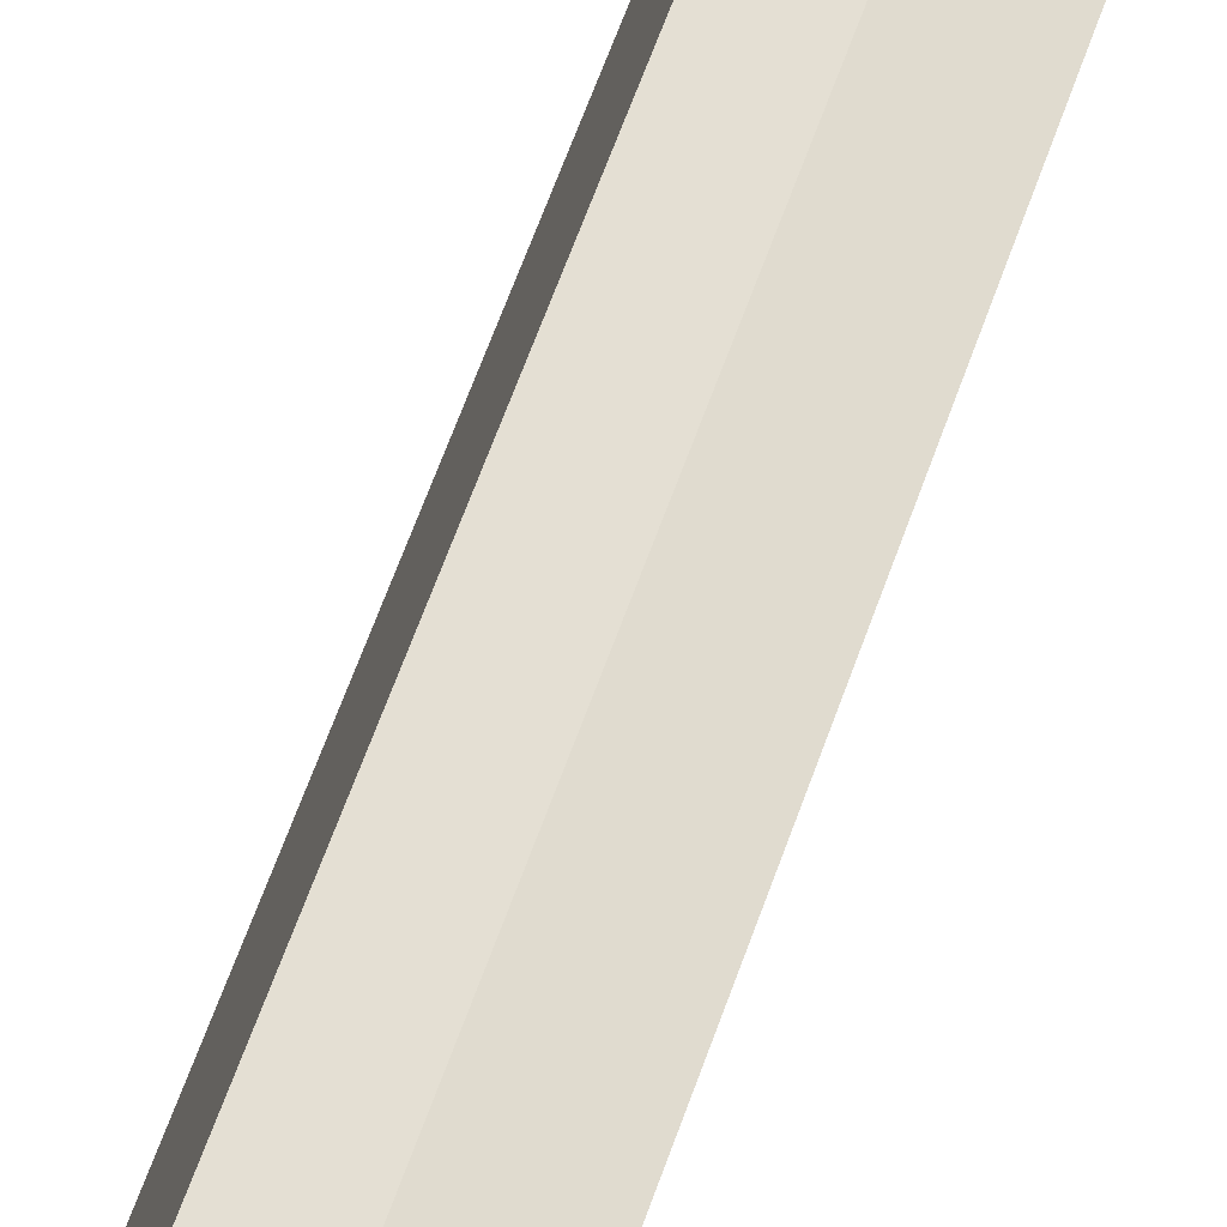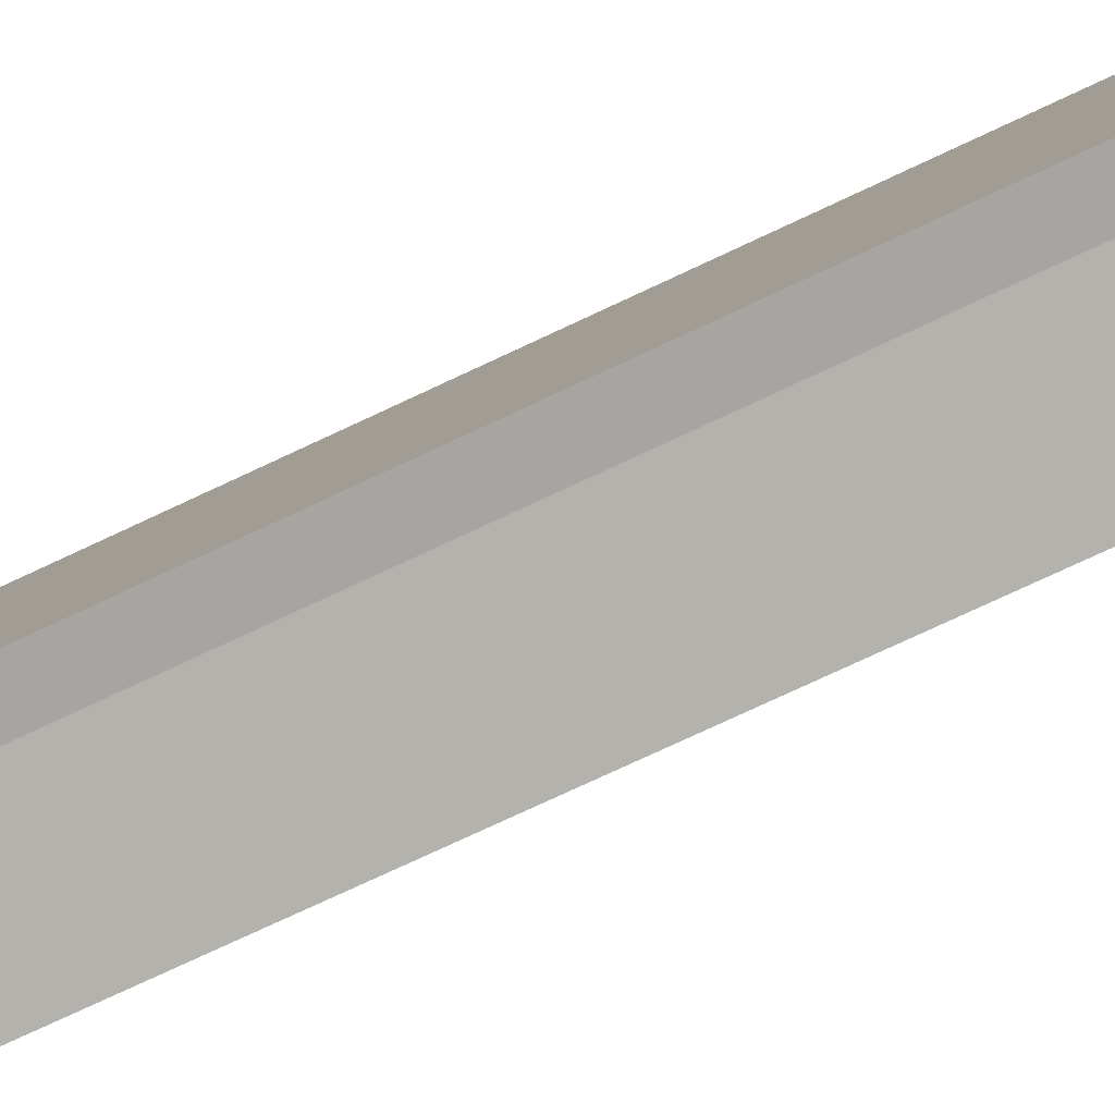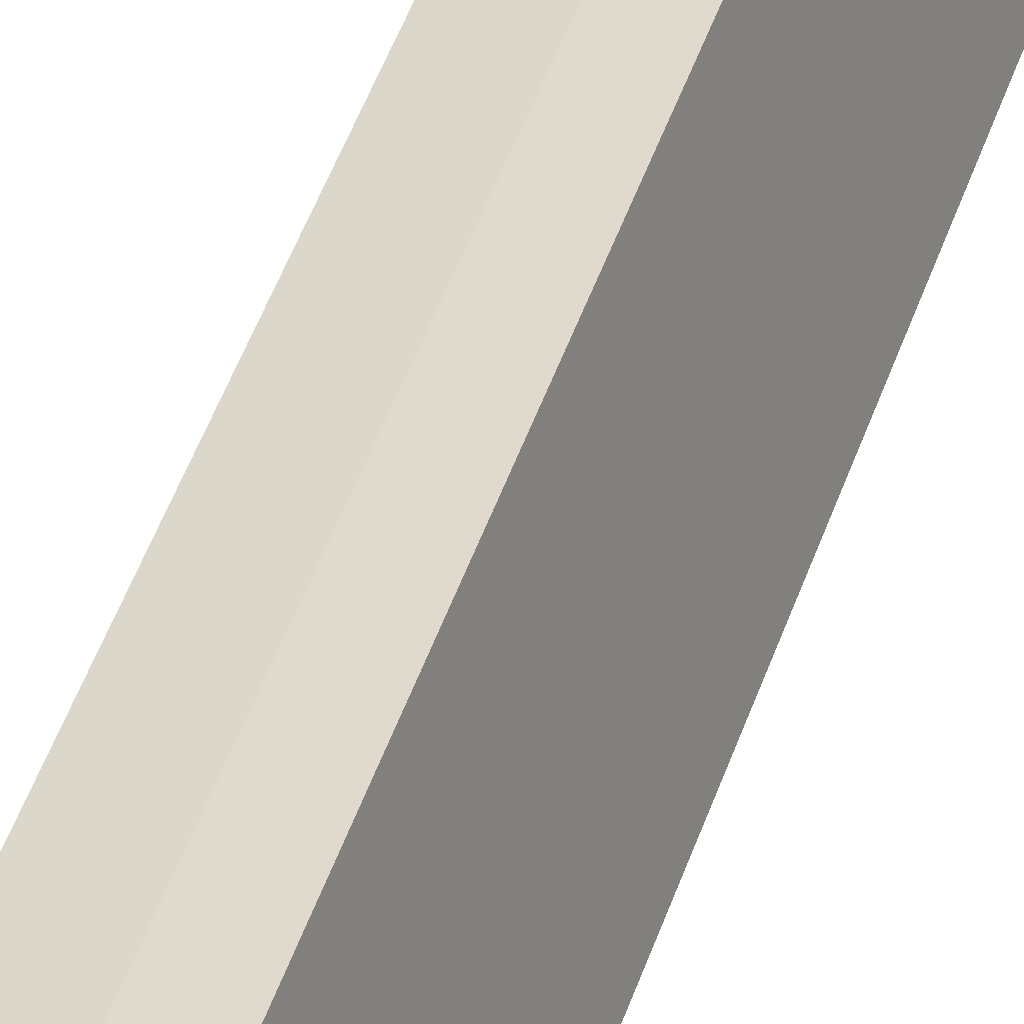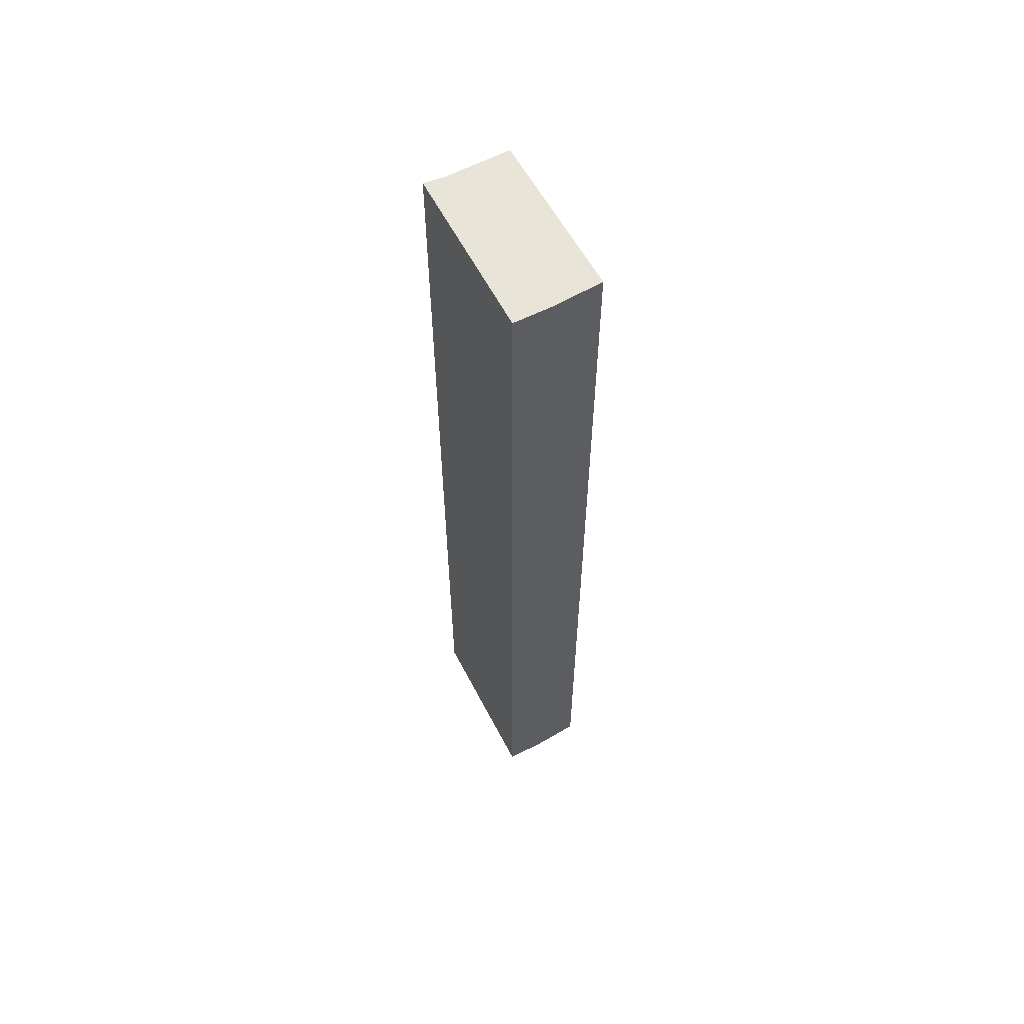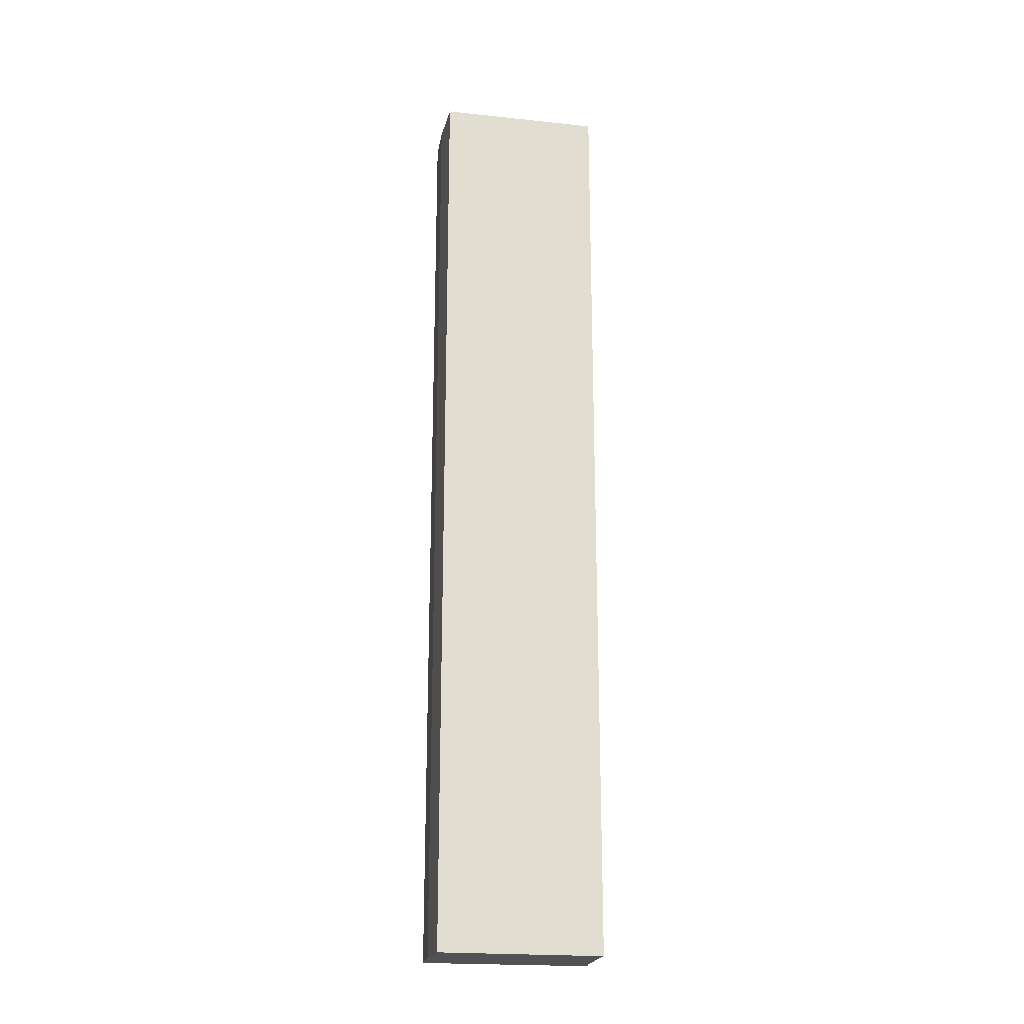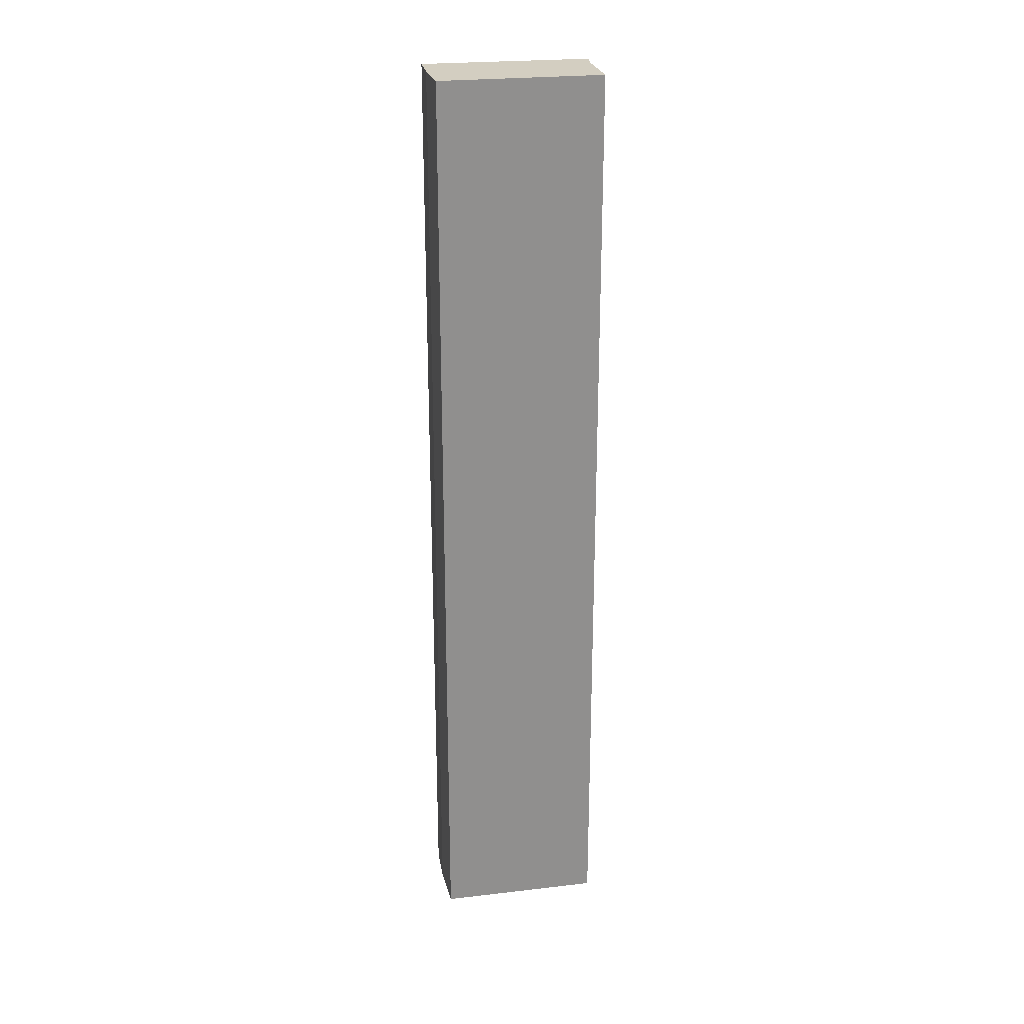
<metadata>
{"format":"obj","ext":"obj","renderer":"f3d","projection":"perspective","resolution":1024,"background":"white","views":[{"elev":59.9,"azim":18.9,"up":"+Z"},{"elev":-66.8,"azim":-63.7,"up":"+Z"},{"elev":51.4,"azim":-160.7,"up":"+Z"},{"elev":60.1,"azim":-12.3,"up":"+Y"},{"elev":-21.2,"azim":95.4,"up":"+Y"},{"elev":25.0,"azim":95.4,"up":"+Y"}]}
</metadata>
<code>
v  1.188 13.79 -0.302
v  1.181 13.79 2.217
v  1.849 13.79 1.989
v  0.302 13.79 -0.044
v  0.639 13.79 2.36
v  0 13.79 8.443e-16
v  1.181 -1.358e-16 2.217
v  1.849 -1.218e-16 1.989
v  0.639 -1.445e-16 2.36
v  1.188 1.849e-17 -0.302
v  0.302 2.694e-18 -0.044
v  0 0 0
g defaultobject
f 1 2 3
f 2 1 4
f 2 4 5
f 5 4 6
f 7 3 2
f 3 7 8
f 9 2 5
f 2 9 7
f 8 1 3
f 1 8 10
f 10 4 1
f 4 10 11
f 11 6 4
f 6 11 12
f 12 5 6
f 5 12 9
f 8 11 10
f 11 8 7
f 11 7 9
f 11 9 12

</code>
